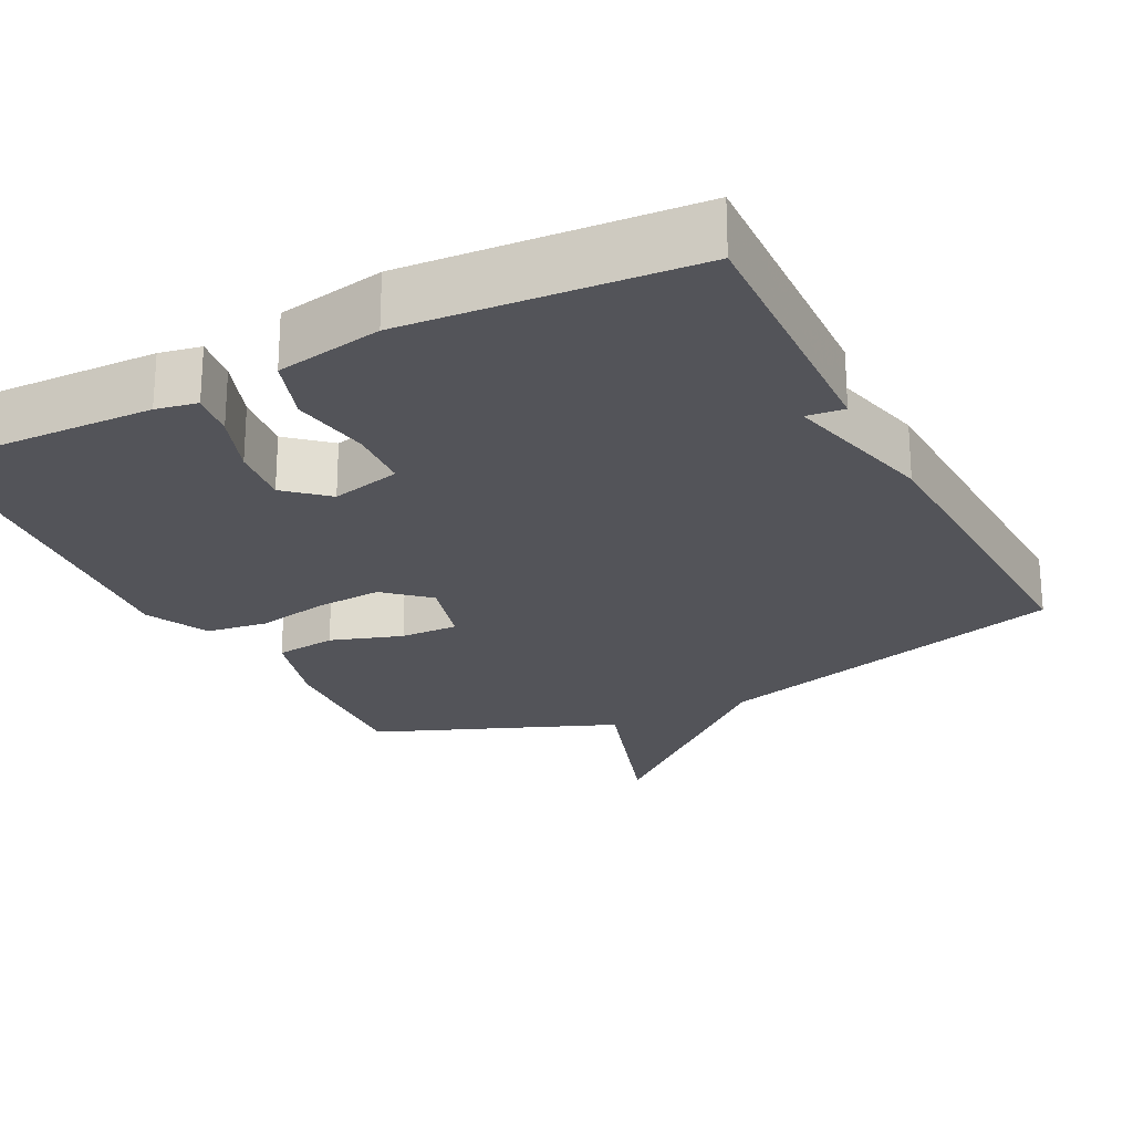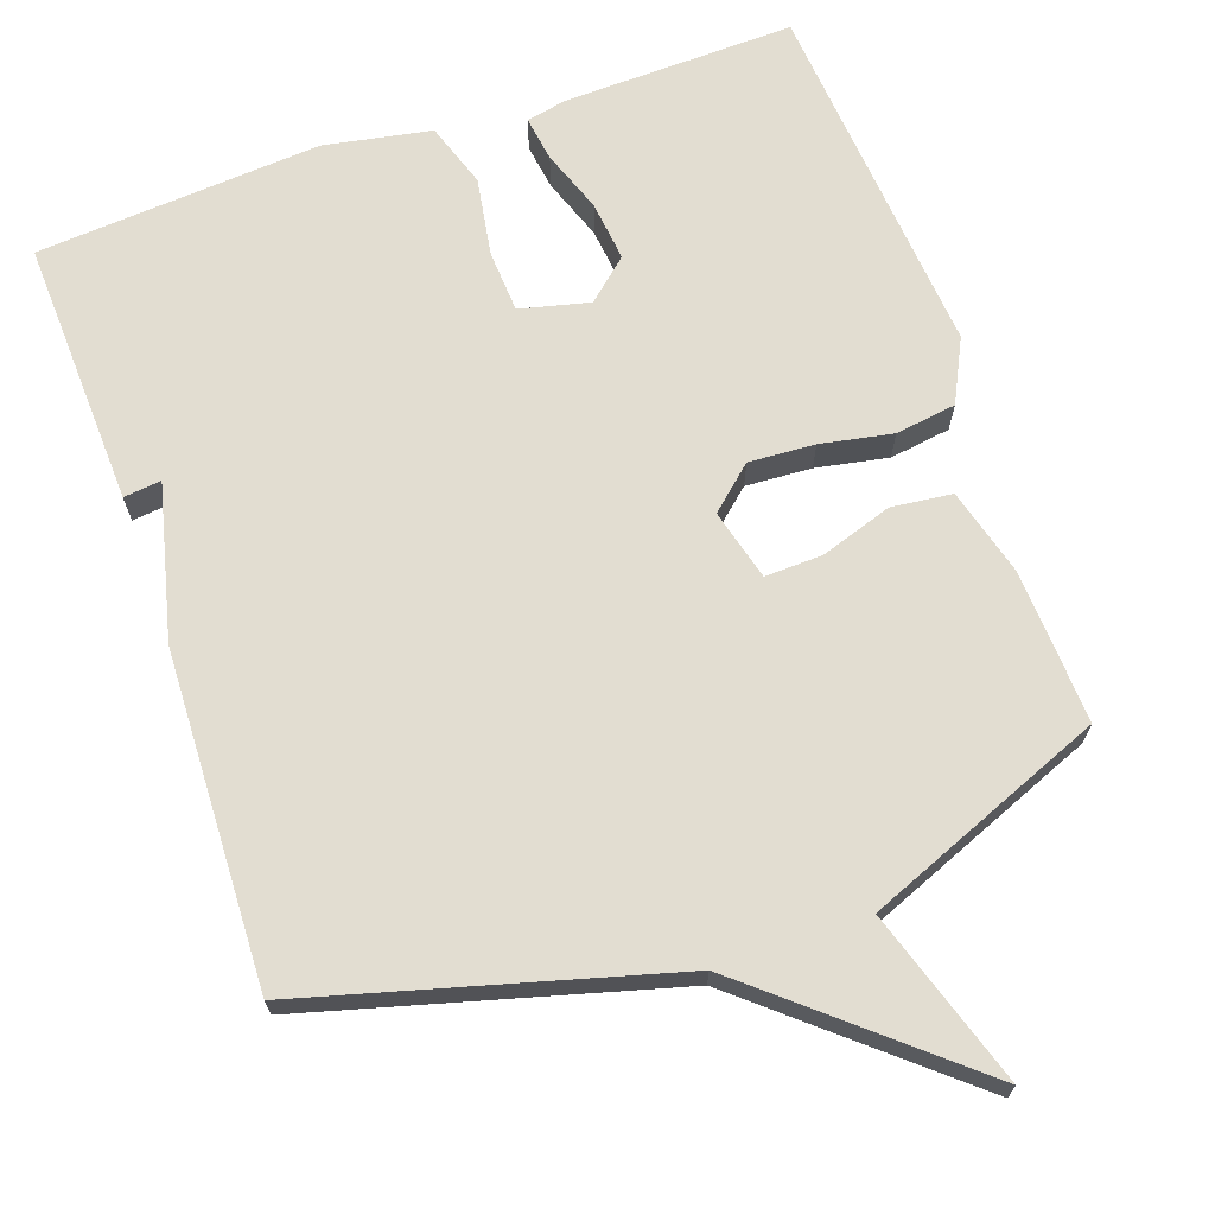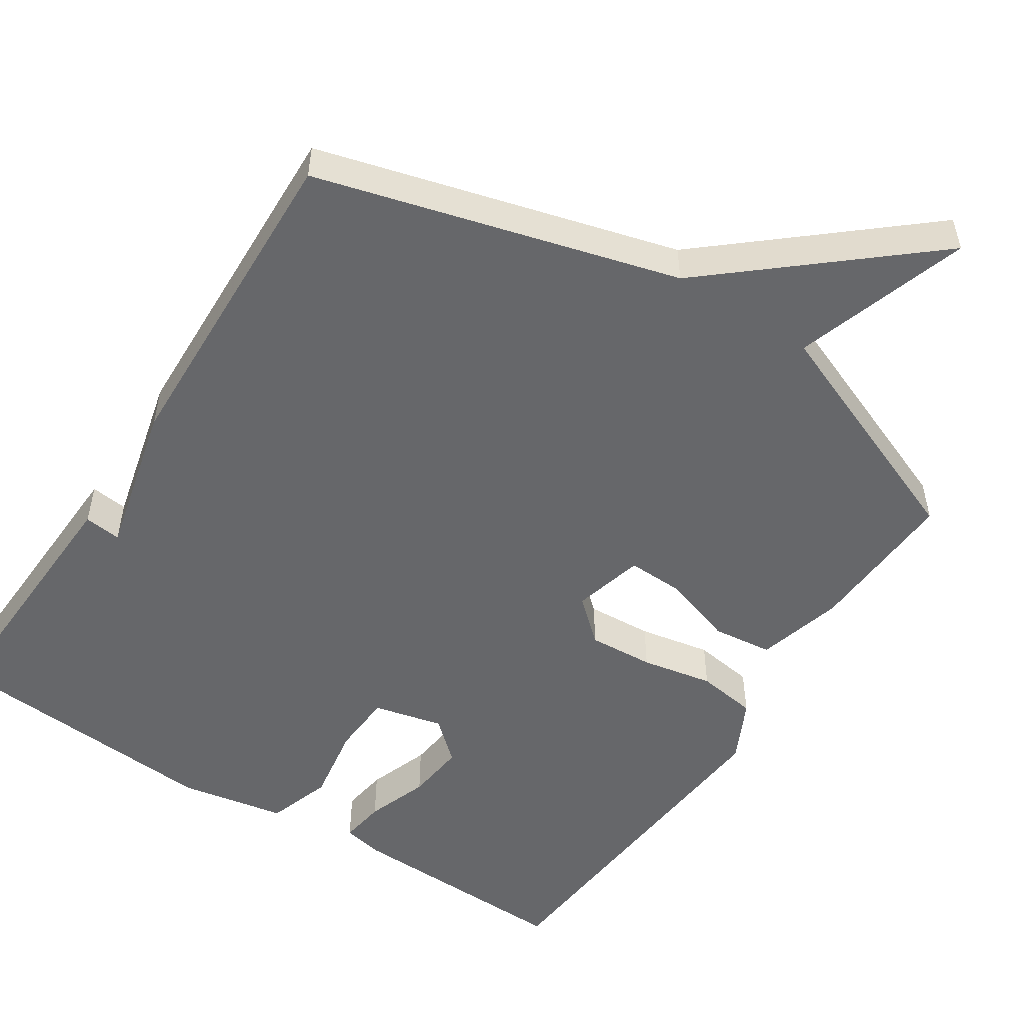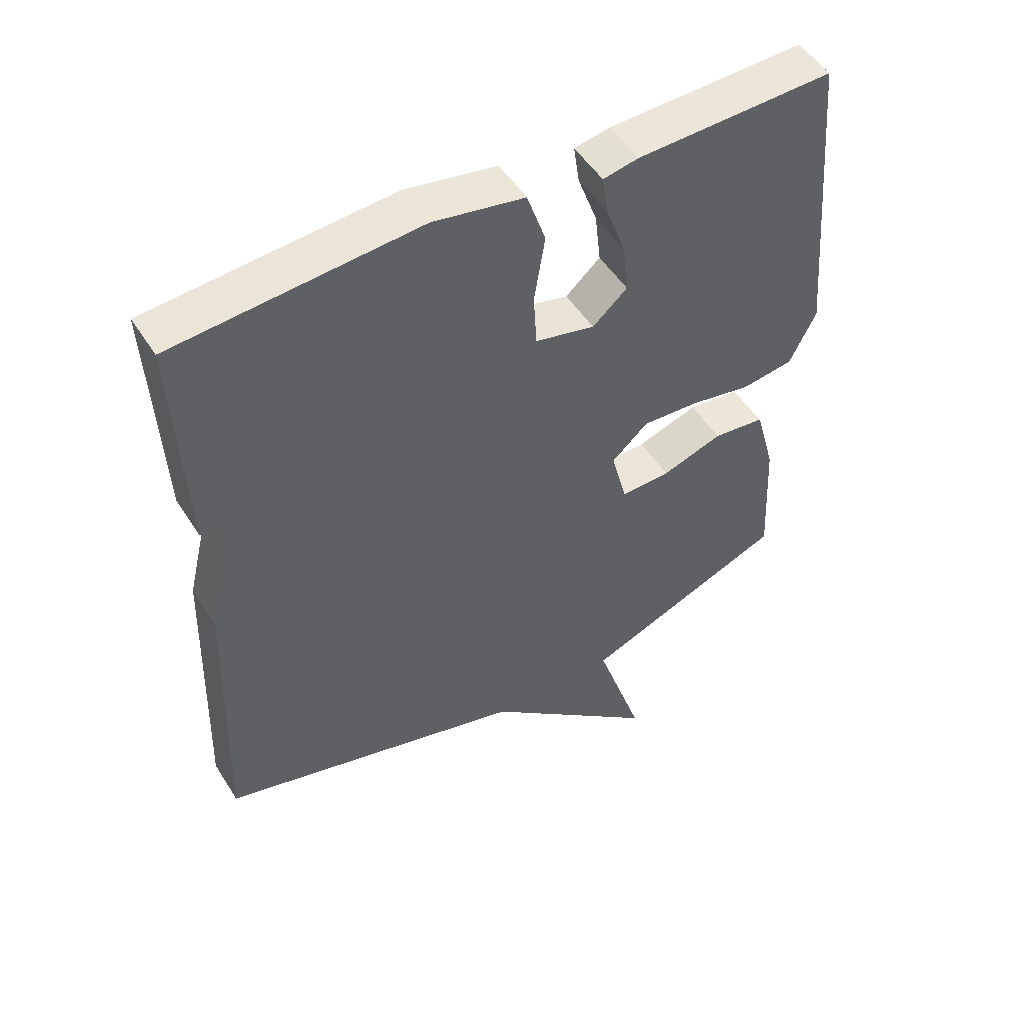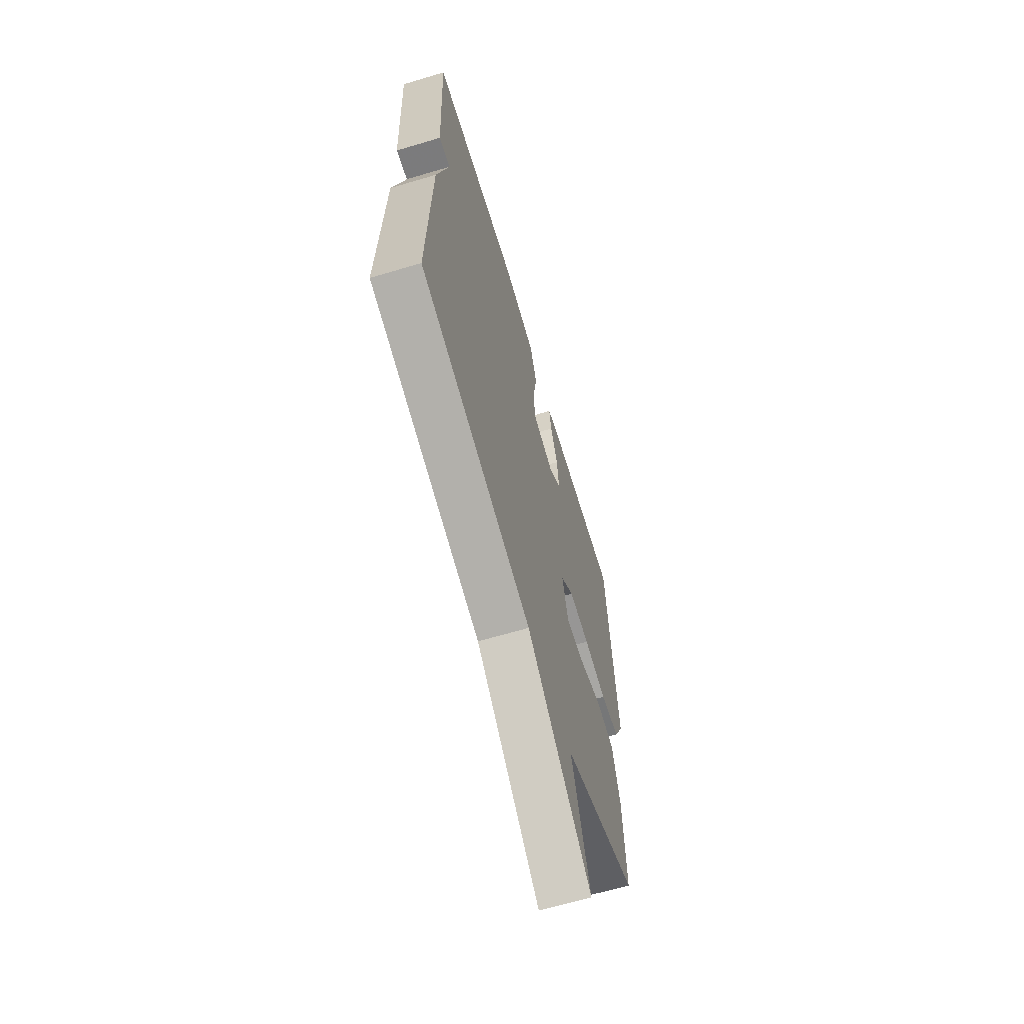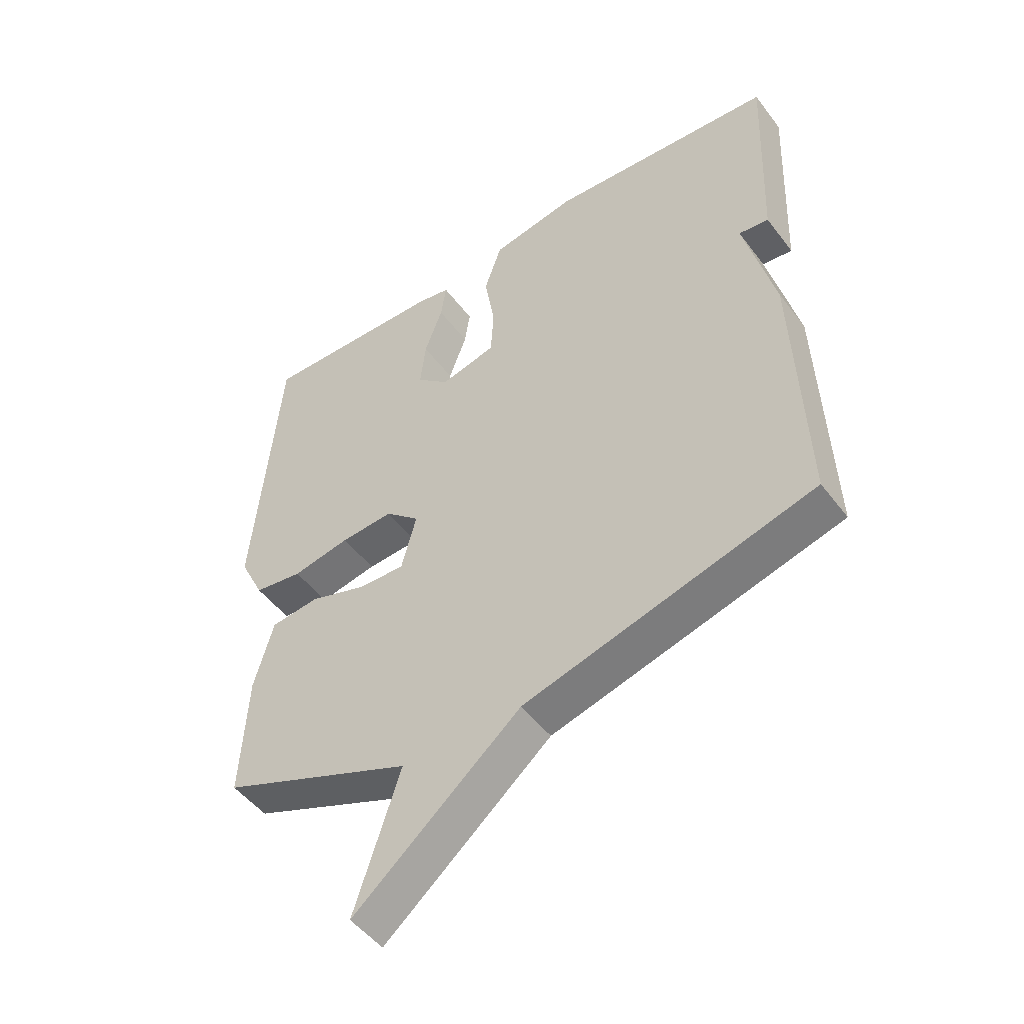
<metadata>
{"format":"obj","ext":"obj","renderer":"f3d","projection":"perspective","resolution":1024,"background":"white","views":[{"elev":-23.8,"azim":27.2,"up":"+Y"},{"elev":68.4,"azim":160.9,"up":"+Y"},{"elev":-52.1,"azim":147.1,"up":"+Y"},{"elev":50.8,"azim":148.7,"up":"+Z"},{"elev":-64.9,"azim":106.7,"up":"+Z"},{"elev":-49.6,"azim":35.6,"up":"+Z"}]}
</metadata>
<code>
v -0.5 0.07 0.5
v -0.193 0.07 0.491
v -0.138 0.07 0.48
v -0.147 0.07 0.419
v -0.177 0.07 0.336
v -0.186 0.07 0.256
v -0.132 0.07 0.208
v -0.039 0.07 0.23
v -0.034 0.07 0.313
v -0.051 0.07 0.418
v -0.022 0.07 0.504
v 0.12 0.07 0.53
v 0.5 0.07 0.5
v 0.485 0.07 0.144
v 0.435 0.07 0.15
v 0.485 0.07 -0.056
v 0.5 0.07 -0.5
v 0.019 0.07 -0.63
v -0.257 0.07 -0.863
v -0.181 0.07 -0.63
v -0.5 0.07 -0.5
v -0.489 0.07 -0.293
v -0.457 0.07 -0.177
v -0.376 0.07 -0.168
v -0.281 0.07 -0.2
v -0.204 0.07 -0.203
v -0.179 0.07 -0.108
v -0.236 0.07 -0.057
v -0.324 0.07 -0.062
v -0.42 0.07 -0.08
v -0.501 0.07 -0.068
v -0.542 0.07 0.016
v -0.5 0 0.5
v -0.193 0 0.491
v -0.138 0 0.48
v -0.147 0 0.419
v -0.177 0 0.336
v -0.186 0 0.256
v -0.132 0 0.208
v -0.039 0 0.23
v -0.034 0 0.313
v -0.051 0 0.418
v -0.022 0 0.504
v 0.12 0 0.53
v 0.5 0 0.5
v 0.485 0 0.144
v 0.435 0 0.15
v 0.485 0 -0.056
v 0.5 0 -0.5
v 0.019 0 -0.63
v -0.257 0 -0.863
v -0.181 0 -0.63
v -0.5 0 -0.5
v -0.489 0 -0.293
v -0.457 0 -0.177
v -0.376 0 -0.168
v -0.281 0 -0.2
v -0.204 0 -0.203
v -0.179 0 -0.108
v -0.236 0 -0.057
v -0.324 0 -0.062
v -0.42 0 -0.08
v -0.501 0 -0.068
v -0.542 0 0.016
f 3 4 5
f 2 3 5
f 1 2 5
f 32 1 5
f 31 32 5
f 30 31 5
f 29 30 5
f 28 29 5 6
f 27 28 6 7
f 23 24 25
f 22 23 25
f 21 22 25
f 20 21 25
f 20 25 26
f 18 19 20
f 20 26 27
f 18 20 27
f 17 18 27
f 16 17 27
f 15 16 27
f 13 14 15
f 12 13 15
f 11 12 15
f 10 11 15
f 9 10 15
f 8 9 15
f 7 8 15 27
f 37 36 35
f 37 35 34
f 37 34 33
f 37 33 64
f 37 64 63
f 37 63 62
f 37 62 61
f 38 37 61 60
f 39 38 60 59
f 57 56 55
f 57 55 54
f 57 54 53
f 57 53 52
f 58 57 52
f 52 51 50
f 59 58 52
f 59 52 50
f 59 50 49
f 59 49 48
f 59 48 47
f 47 46 45
f 47 45 44
f 47 44 43
f 47 43 42
f 47 42 41
f 47 41 40
f 59 47 40 39
f 1 33 34 2
f 2 34 35 3
f 3 35 36 4
f 4 36 37 5
f 5 37 38 6
f 6 38 39 7
f 7 39 40 8
f 8 40 41 9
f 9 41 42 10
f 10 42 43 11
f 11 43 44 12
f 12 44 45 13
f 13 45 46 14
f 14 46 47 15
f 15 47 48 16
f 16 48 49 17
f 17 49 50 18
f 18 50 51 19
f 19 51 52 20
f 20 52 53 21
f 21 53 54 22
f 22 54 55 23
f 23 55 56 24
f 24 56 57 25
f 25 57 58 26
f 26 58 59 27
f 27 59 60 28
f 28 60 61 29
f 29 61 62 30
f 30 62 63 31
f 31 63 64 32
f 32 64 33 1

</code>
